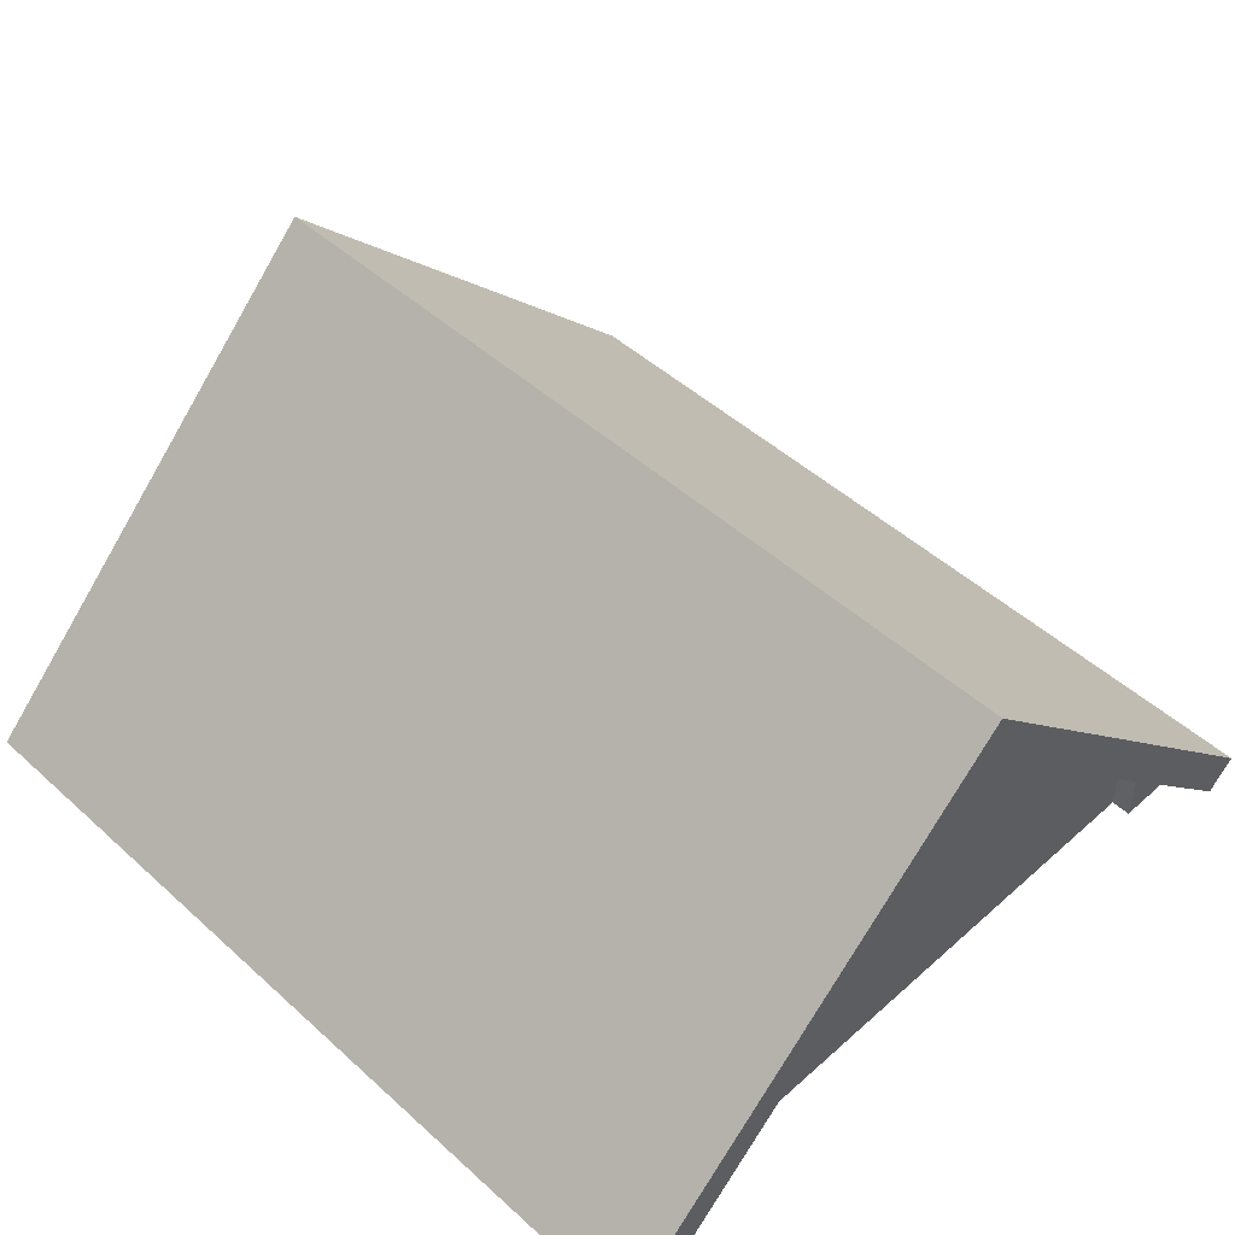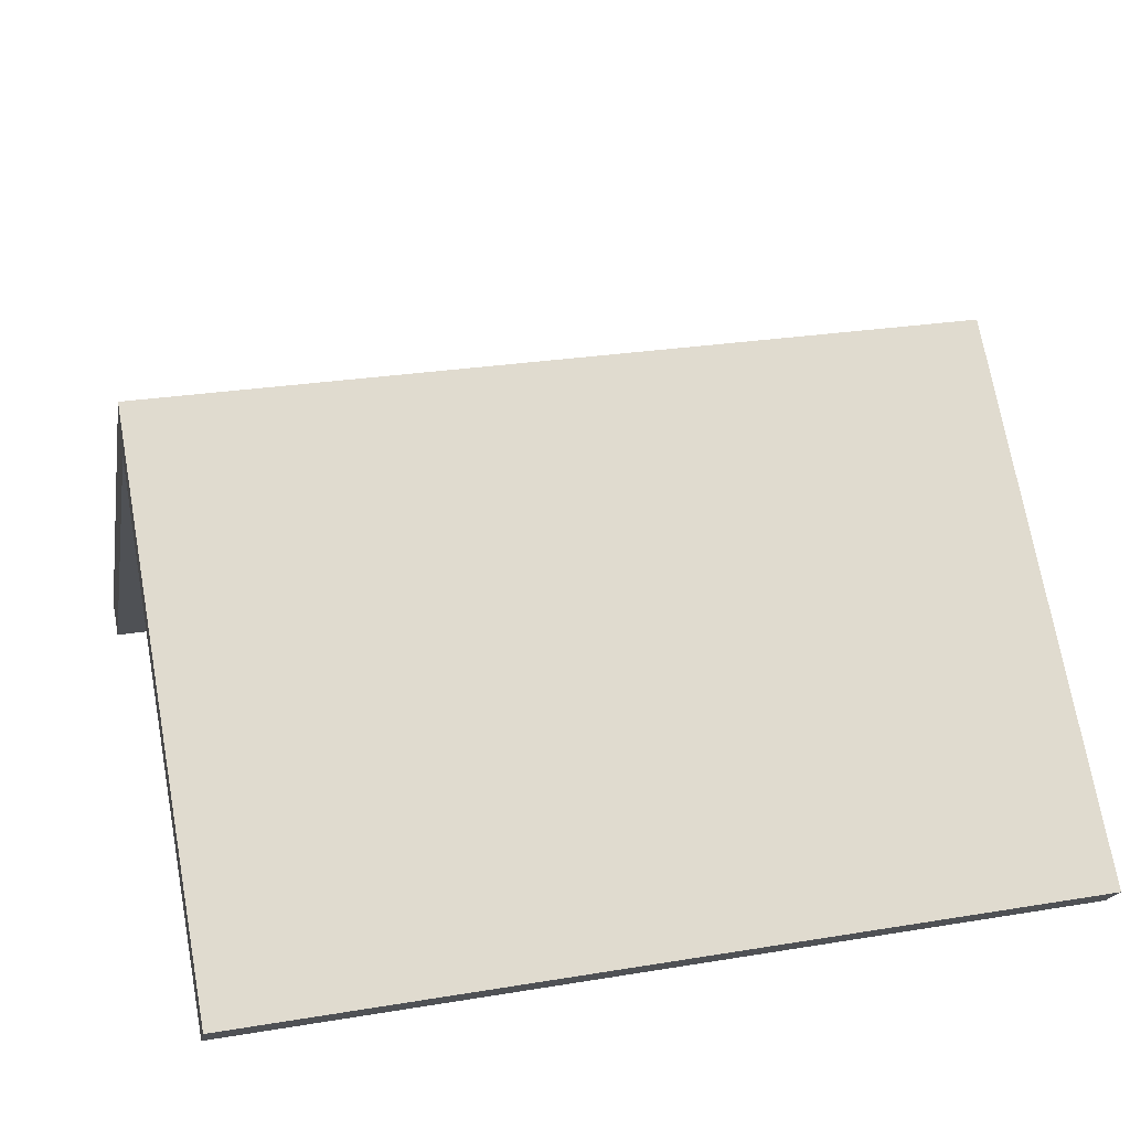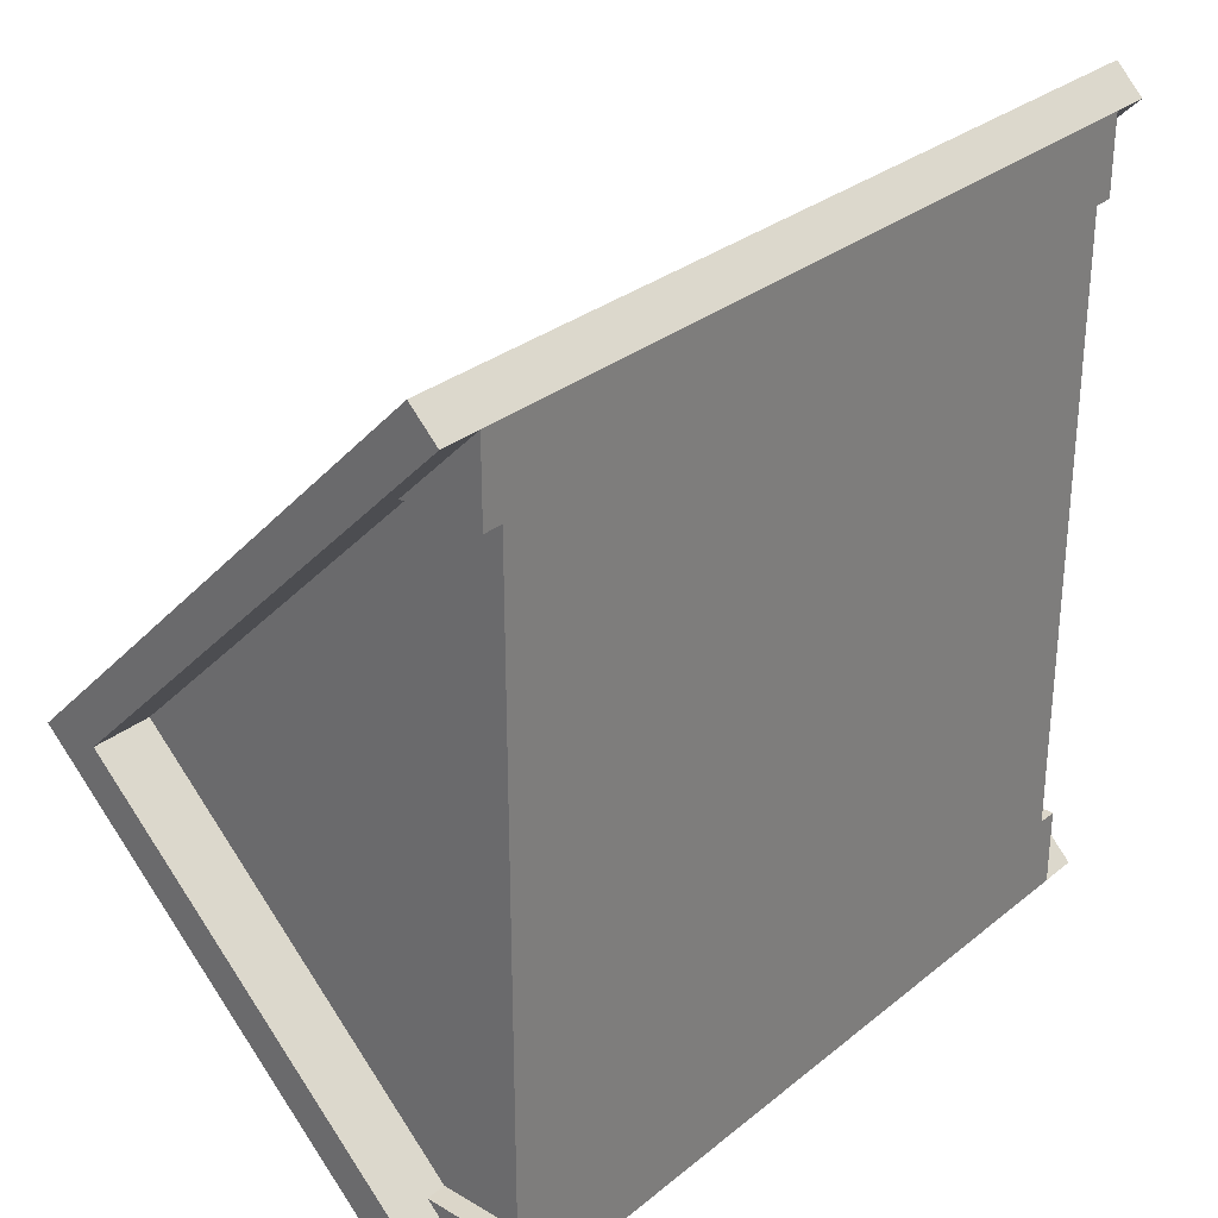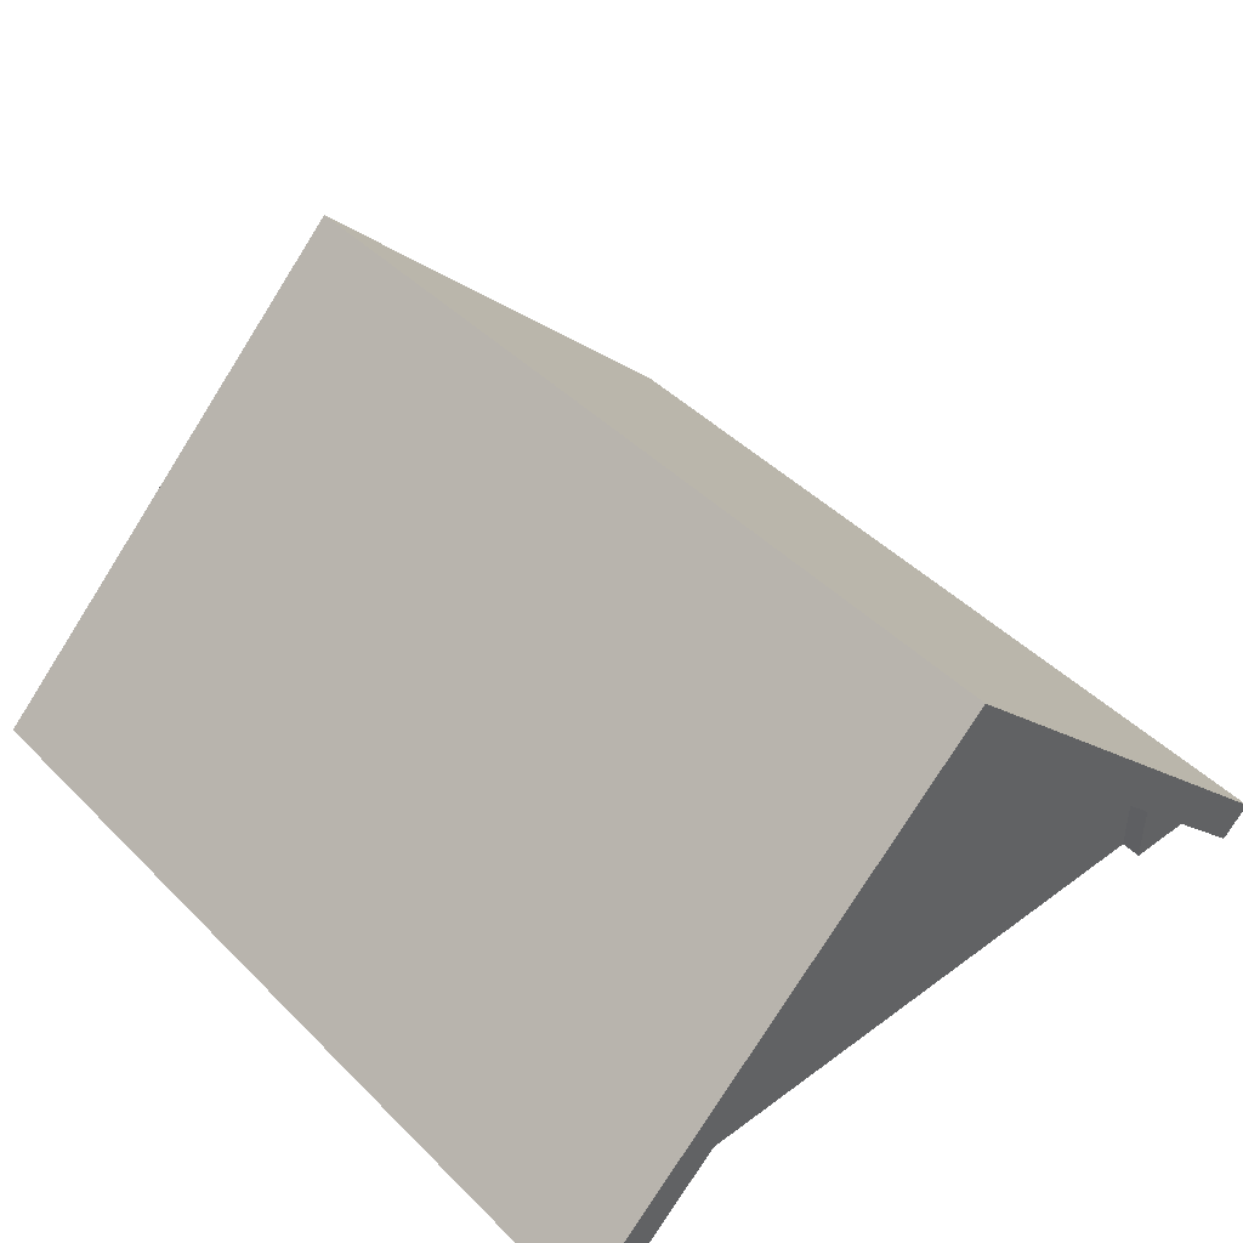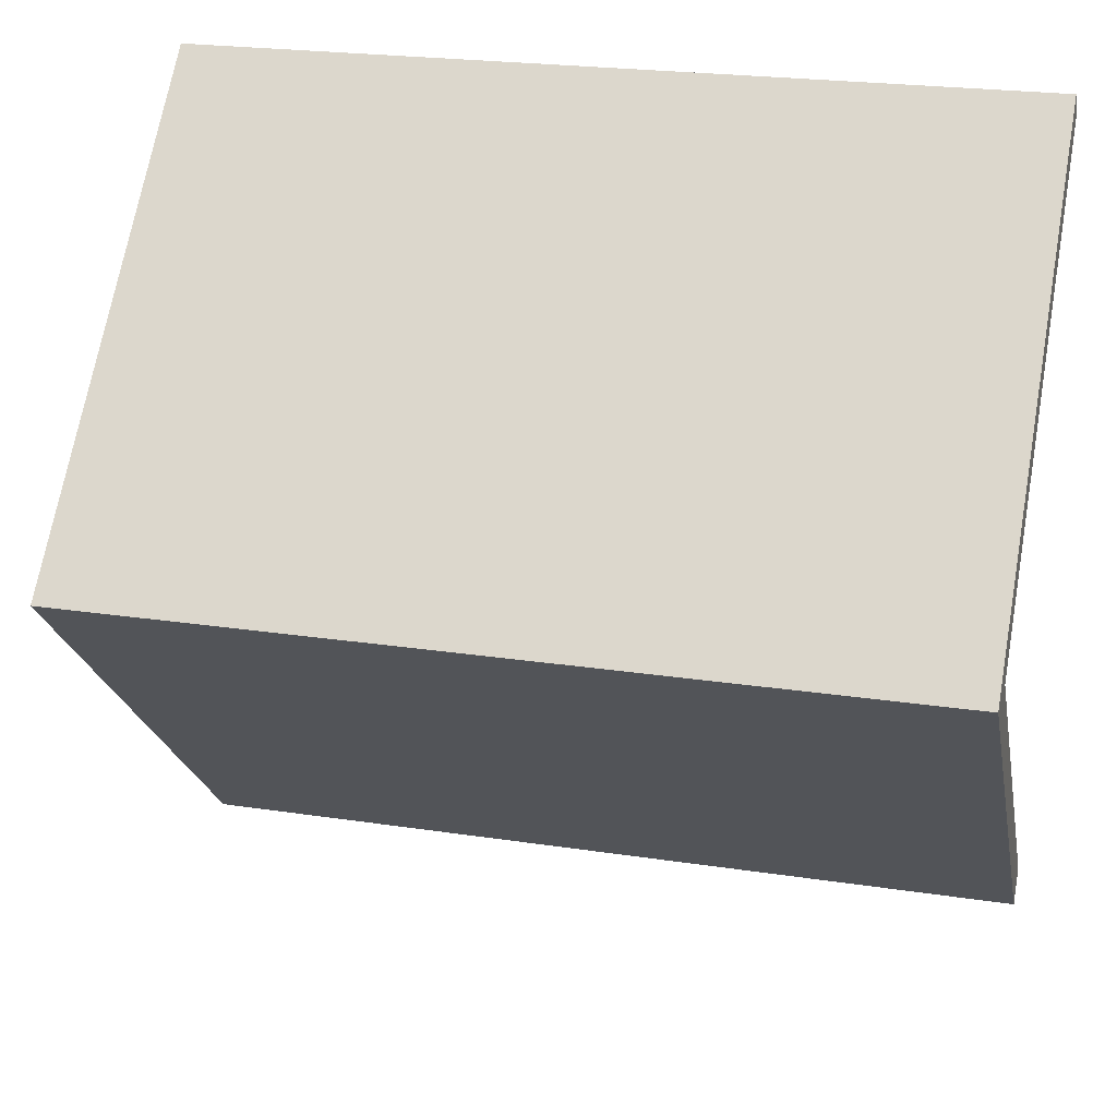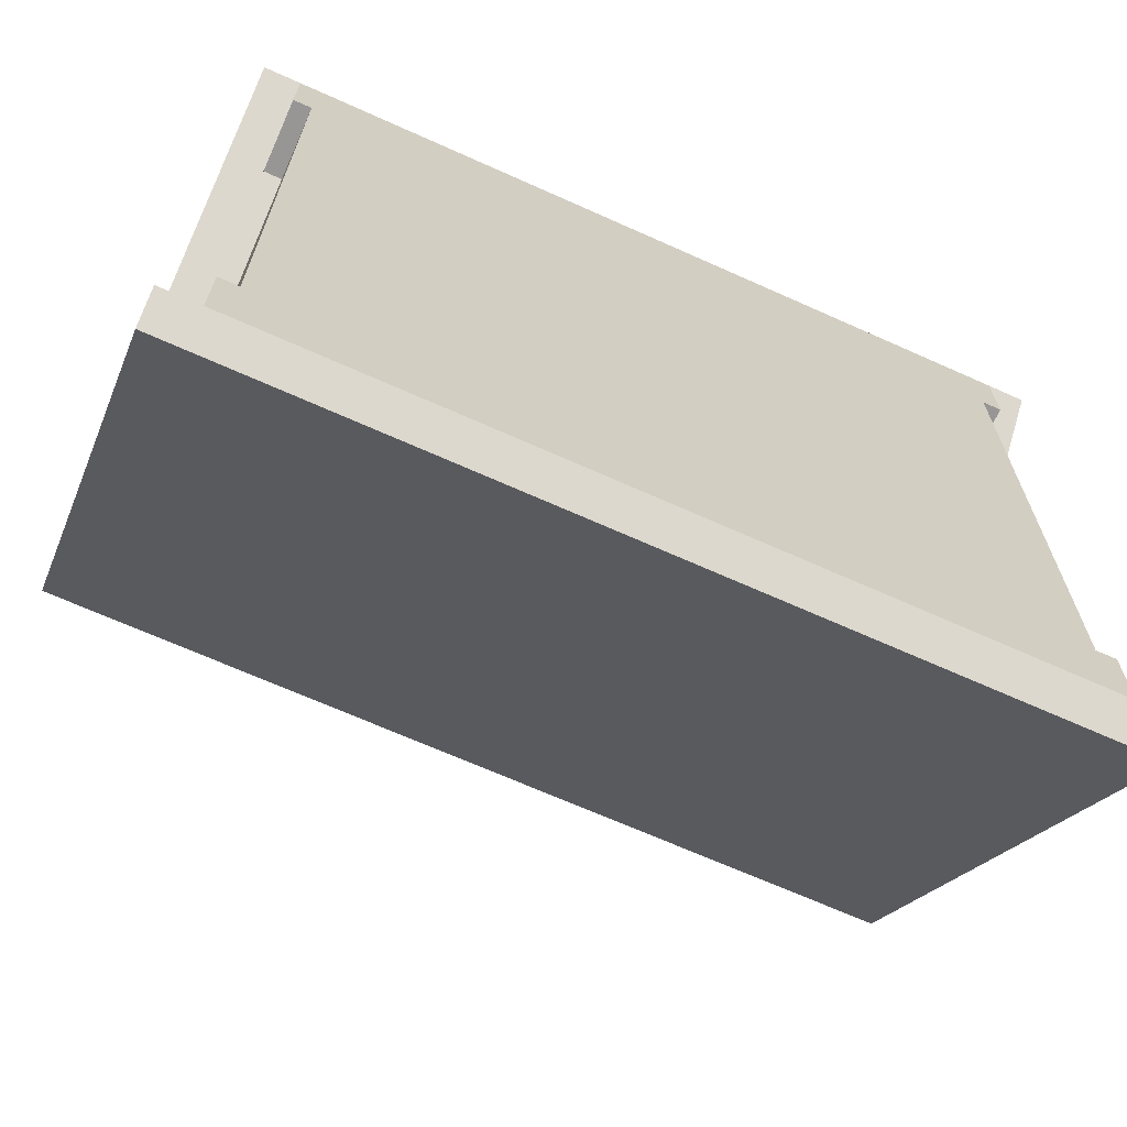
<metadata>
{"format":"obj","ext":"obj","renderer":"f3d","projection":"perspective","resolution":1024,"background":"white","views":[{"elev":48.3,"azim":-134.8,"up":"+Y"},{"elev":26.3,"azim":165.4,"up":"+Y"},{"elev":30.0,"azim":-49.5,"up":"+Z"},{"elev":43.8,"azim":-131.0,"up":"+Y"},{"elev":23.0,"azim":-165.5,"up":"+Z"},{"elev":-67.9,"azim":-24.2,"up":"+Z"}]}
</metadata>
<code>
o roofGable
v -4.4 0.8182 -3.747
v 4.4 4.566 0
v 4.4 0.8182 -3.747
v -4.4 4.566 0
v 4.4 4 0
v 4 0 -4
v 4.4 0 -4
v 4 0.8 -3.2
v 3.8 0.8 -3.2
v 3.8 4 0
v -4.4 0.8182 3.747
v 4.4 0.8182 3.747
v 4 0.8 3.2
v 4.4 -0 4
v 4 -0 4
v 3.8 0.8 3.2
v -4.4 0.2828 4.283
v 4.4 0.2828 4.283
v -4 -0 4
v -4.4 -0 4
v 4.4 0.2828 -4.283
v -4.4 0.2828 -4.283
v -4 0 -4
v -4.4 0 -4
v -3.8 4 0
v -4 0.8 -3.2
v -3.8 0.8 -3.2
v -4.4 4 0
v -4 0.8 3.2
v -3.8 0.8 3.2
v 4 -0 3.2
v -4 0 -3.2
v -3.8 0 -3.2
v -3.8 -0 3.2
v -4 -0 3.2
v 4 0 -3.2
v 3.8 0 -3.2
v 3.8 -0 3.2
f 1 2 3
f 2 1 4
f 5 6 7
f 6 5 8
f 8 5 9
f 9 5 10
f 2 11 12
f 11 2 4
f 13 14 15
f 14 13 5
f 5 13 16
f 5 16 10
f 17 14 18
f 14 17 15
f 15 17 19
f 19 17 20
f 3 7 21
f 7 3 5
f 5 3 2
f 5 2 12
f 5 12 14
f 14 12 18
f 6 21 7
f 21 6 22
f 22 6 23
f 22 23 24
f 25 26 27
f 28 26 25
f 24 26 28
f 26 24 23
f 20 29 19
f 29 20 28
f 29 28 30
f 30 28 25
f 24 1 22
f 1 24 28
f 1 28 4
f 4 28 20
f 4 20 11
f 11 20 17
f 15 31 13
f 26 23 32
f 27 32 33
f 32 27 26
f 29 34 35
f 34 29 30
f 36 6 8
f 19 29 35
f 8 37 36
f 37 8 9
f 38 13 31
f 13 38 16
f 19 31 15
f 31 19 38
f 38 19 37
f 37 19 34
f 34 19 35
f 33 37 34
f 23 37 33
f 6 37 23
f 37 6 36
f 23 33 32
f 34 27 33
f 27 34 25
f 25 34 30
f 10 37 9
f 37 10 38
f 38 10 16
f 12 17 18
f 17 12 11
f 22 3 21
f 3 22 1

</code>
